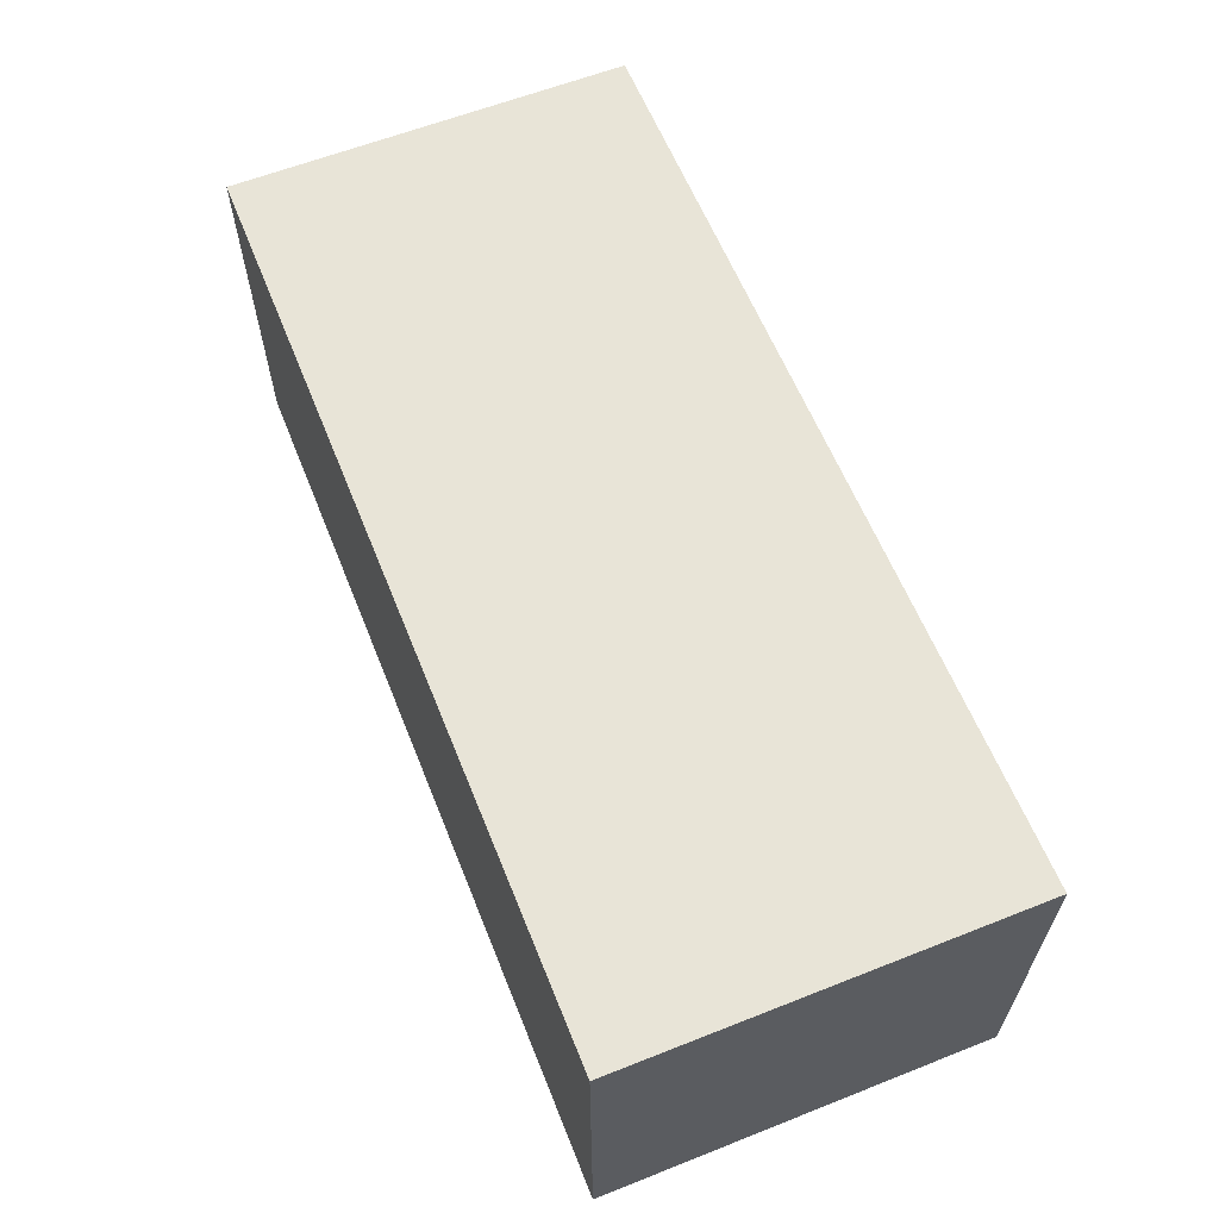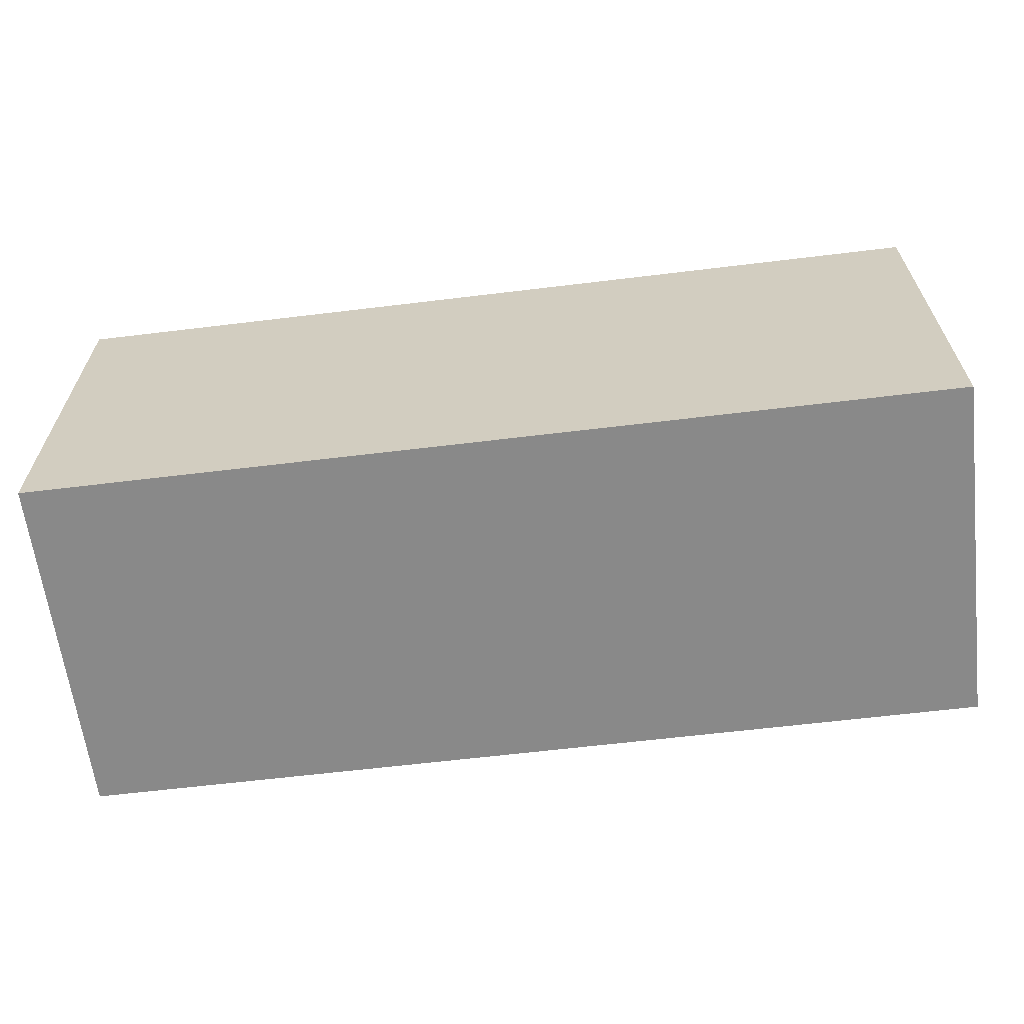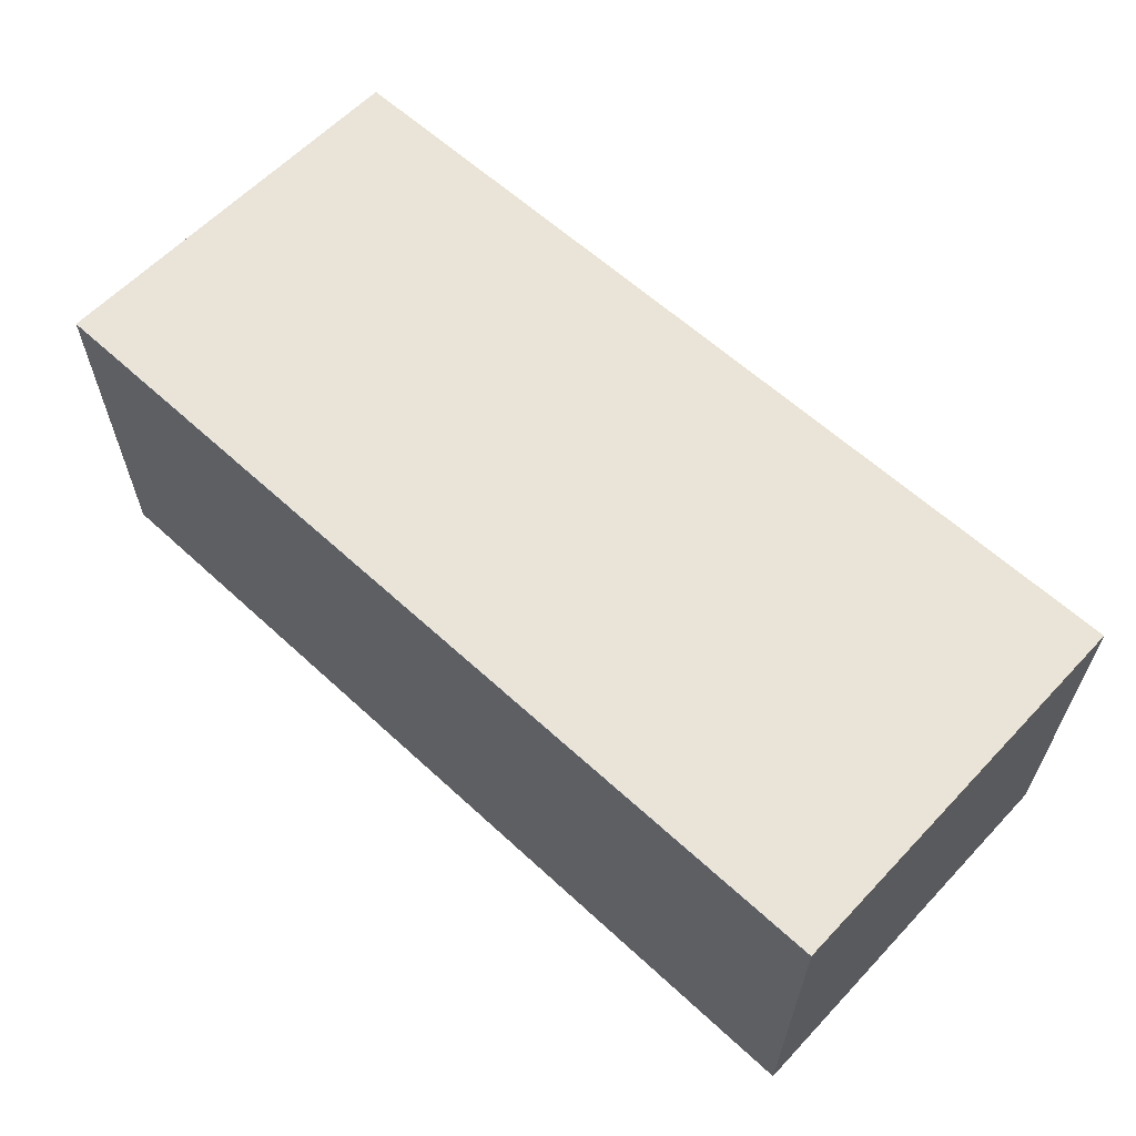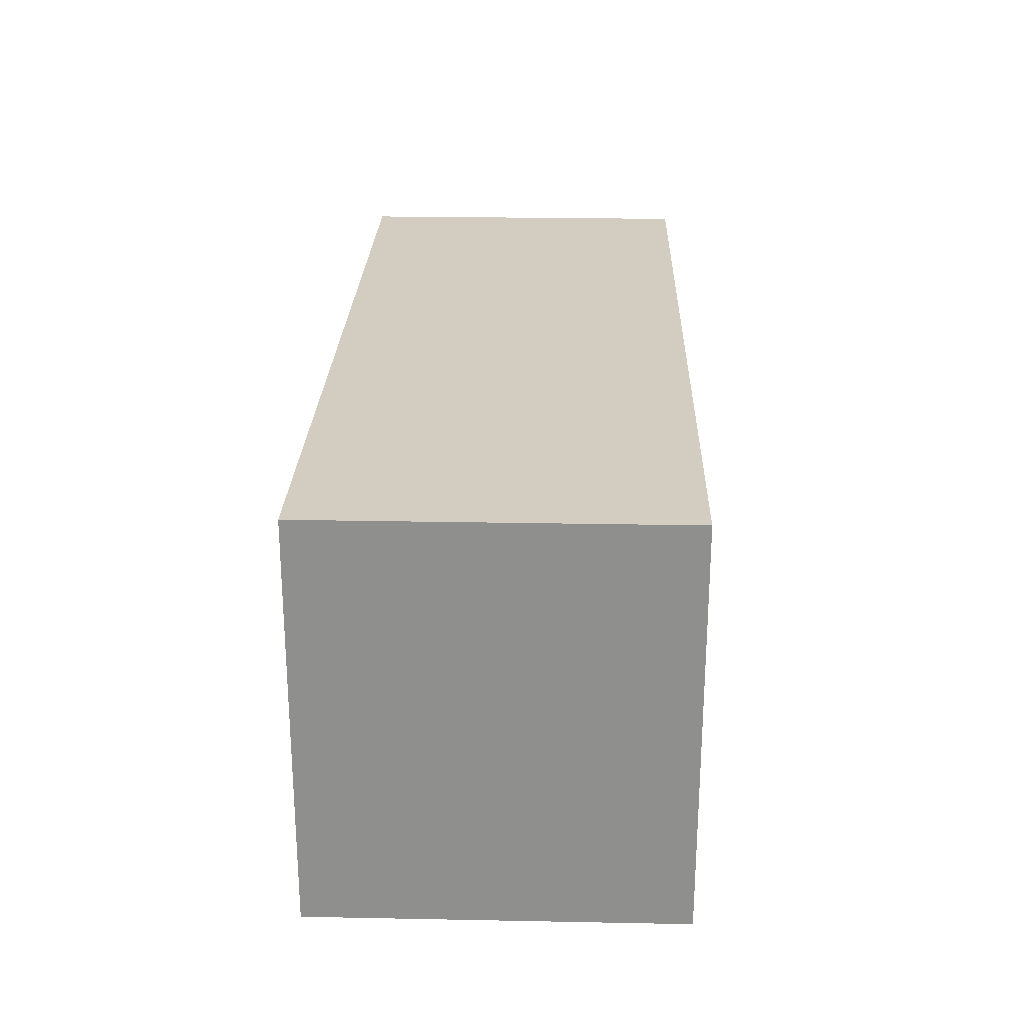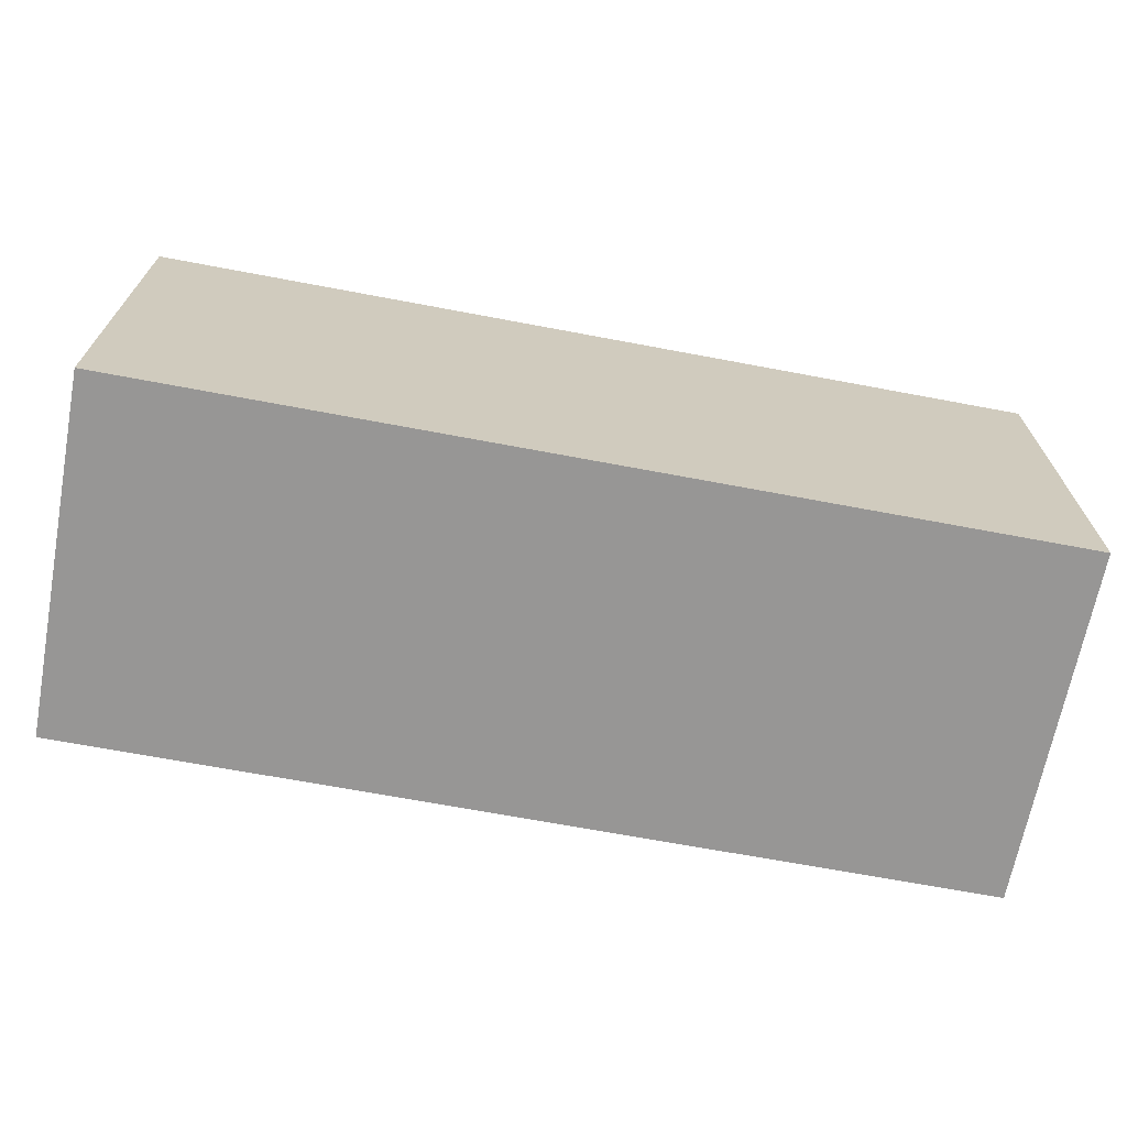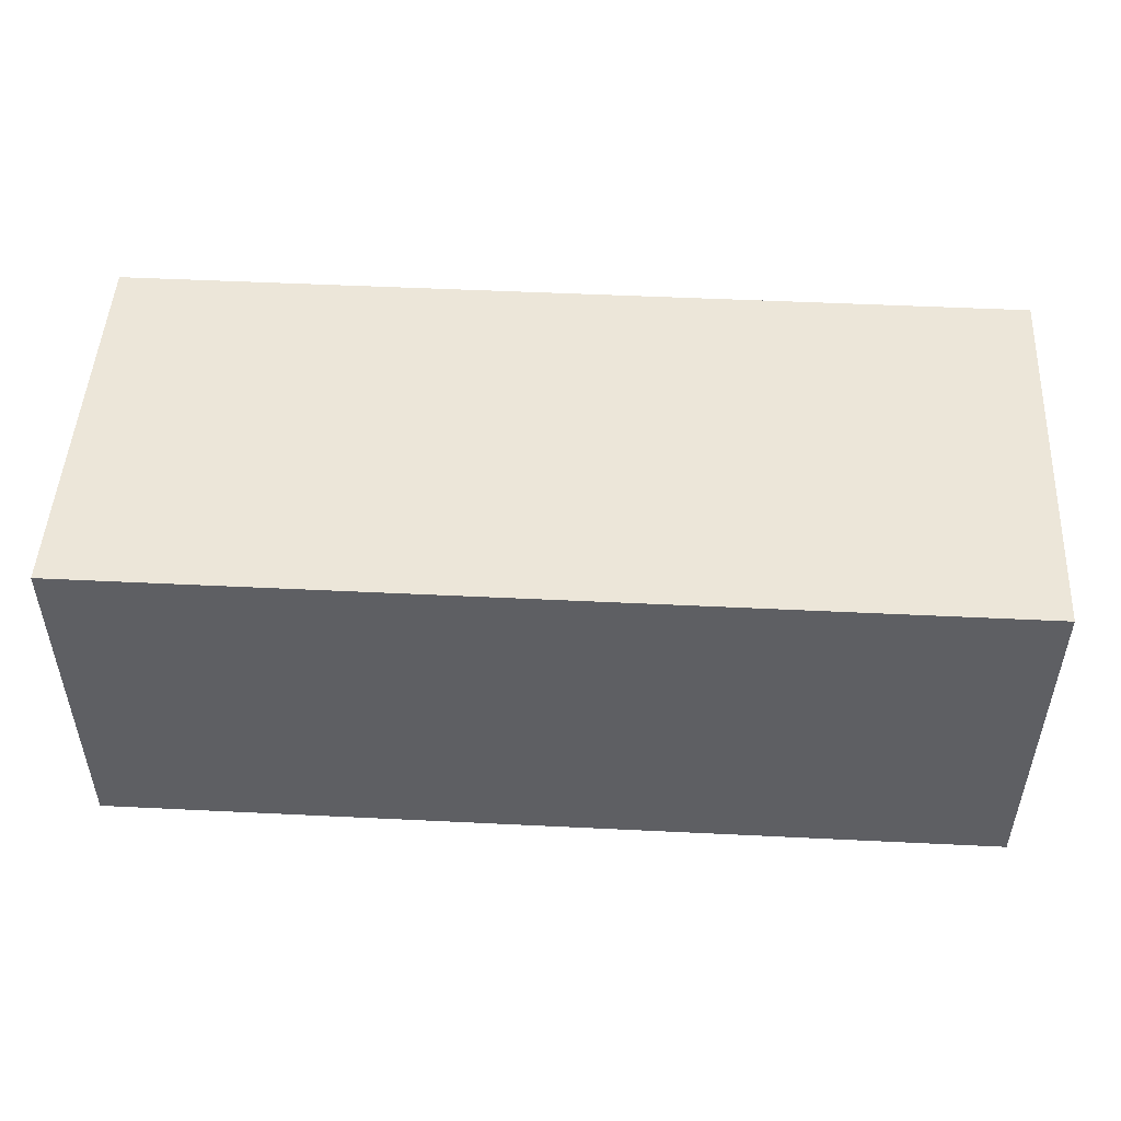
<metadata>
{"format":"obj","ext":"obj","renderer":"f3d","projection":"perspective","resolution":1024,"background":"white","views":[{"elev":61.3,"azim":-111.9,"up":"+Z"},{"elev":-63.1,"azim":-173.0,"up":"+Y"},{"elev":60.9,"azim":43.2,"up":"+Z"},{"elev":24.6,"azim":91.8,"up":"+Y"},{"elev":-68.0,"azim":-10.7,"up":"+Y"},{"elev":49.2,"azim":3.1,"up":"+Z"}]}
</metadata>
<code>
g default
v -217.1 -94.82 84.81
v 217.1 -94.82 84.81
v -217.1 94.82 84.81
v 217.1 94.82 84.81
v -217.1 94.82 -84.81
v 217.1 94.82 -84.81
v -217.1 -94.82 -84.81
v 217.1 -94.82 -84.81
g Caja TrailerColor1
f 1 2 3
f 3 2 4
f 3 4 5
f 5 4 6
f 5 6 7
f 7 6 8
f 7 8 1
f 1 8 2
f 2 8 4
f 4 8 6
f 7 1 5
f 5 1 3

</code>
